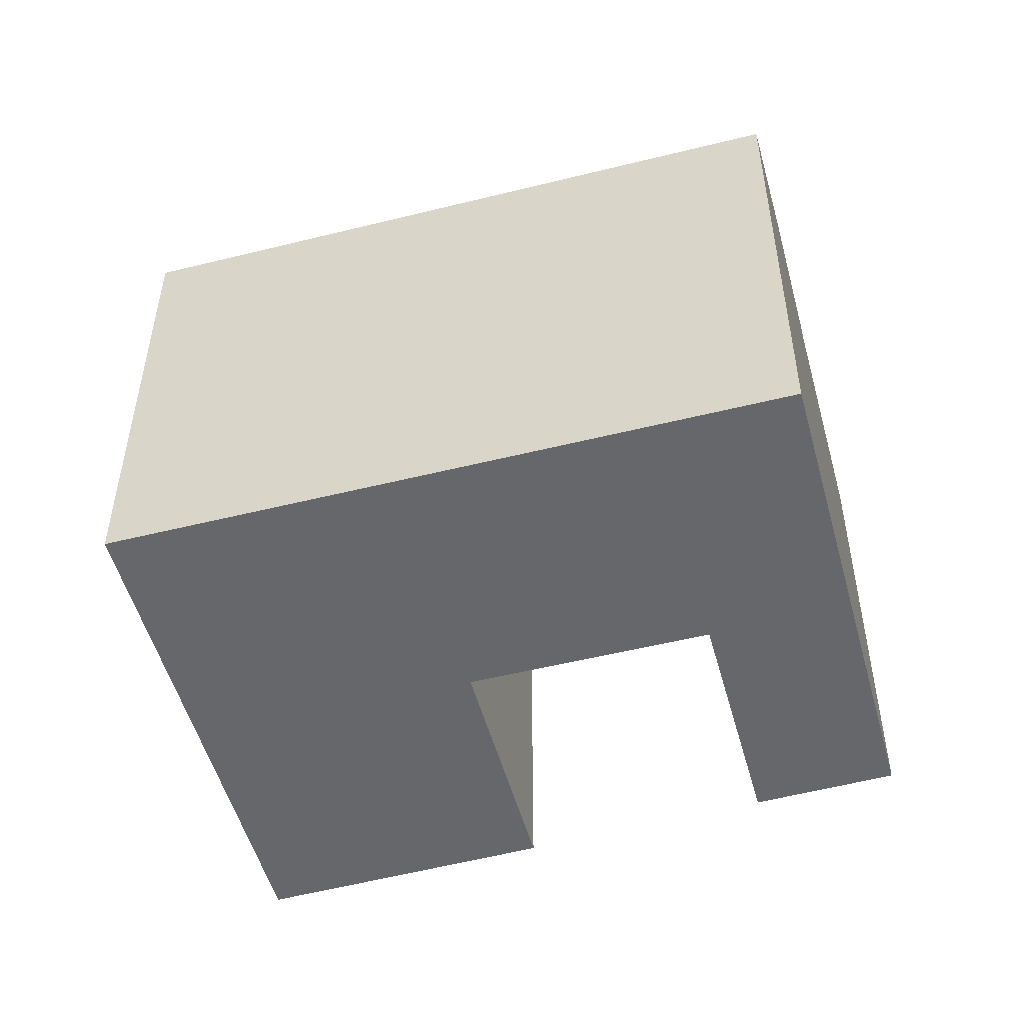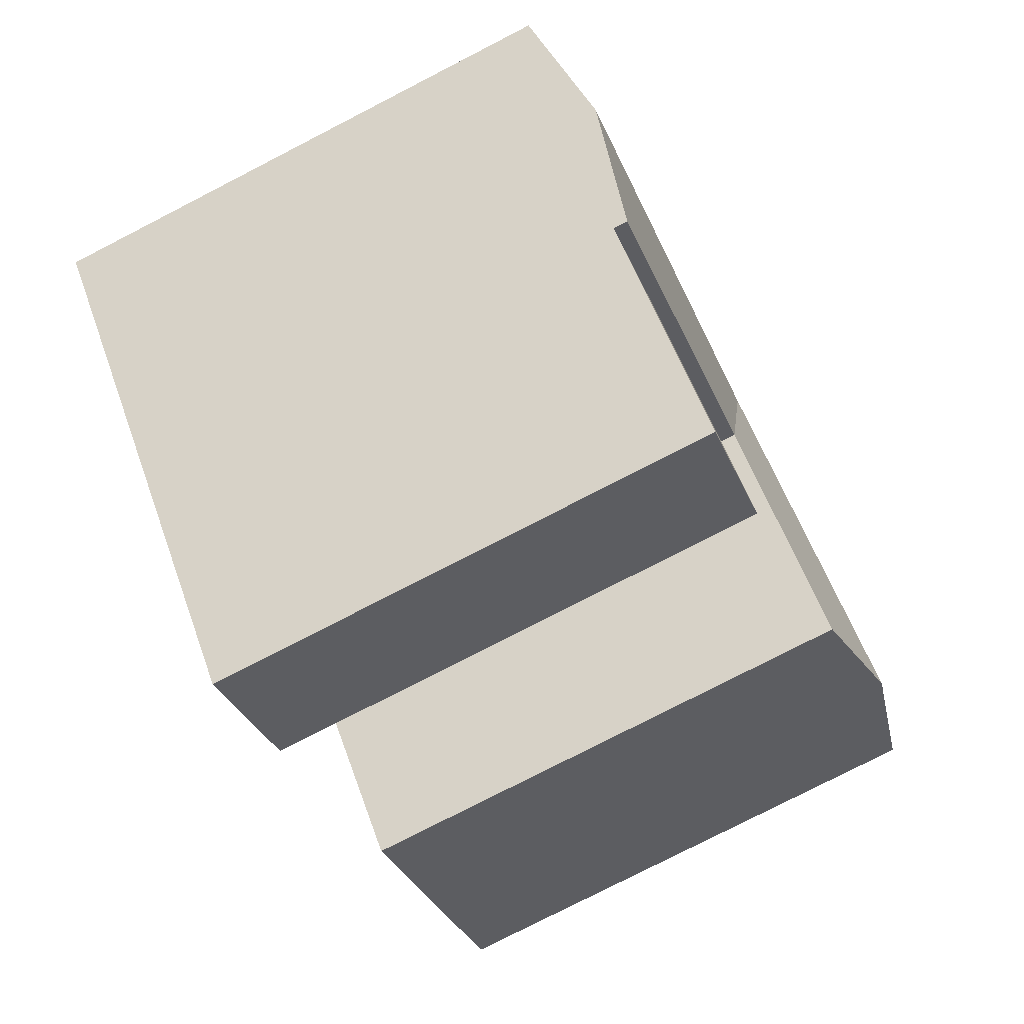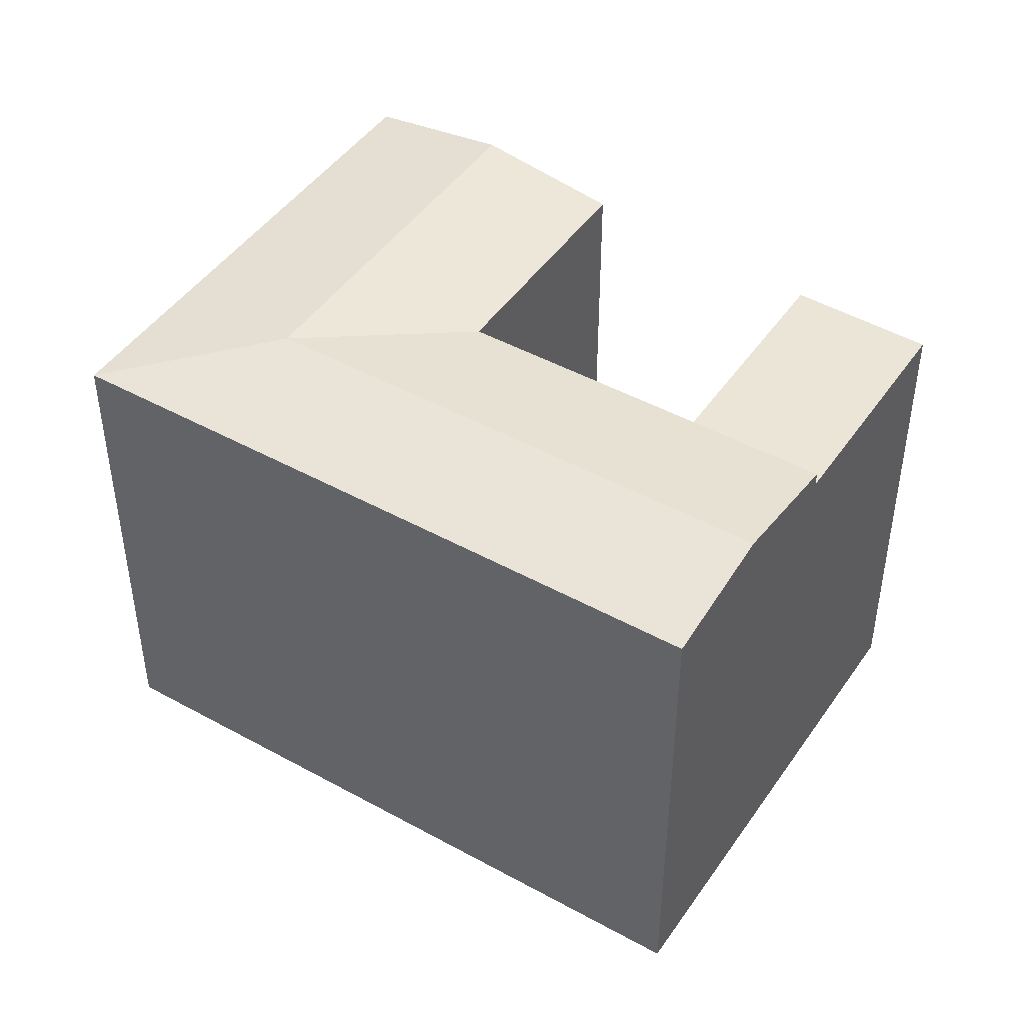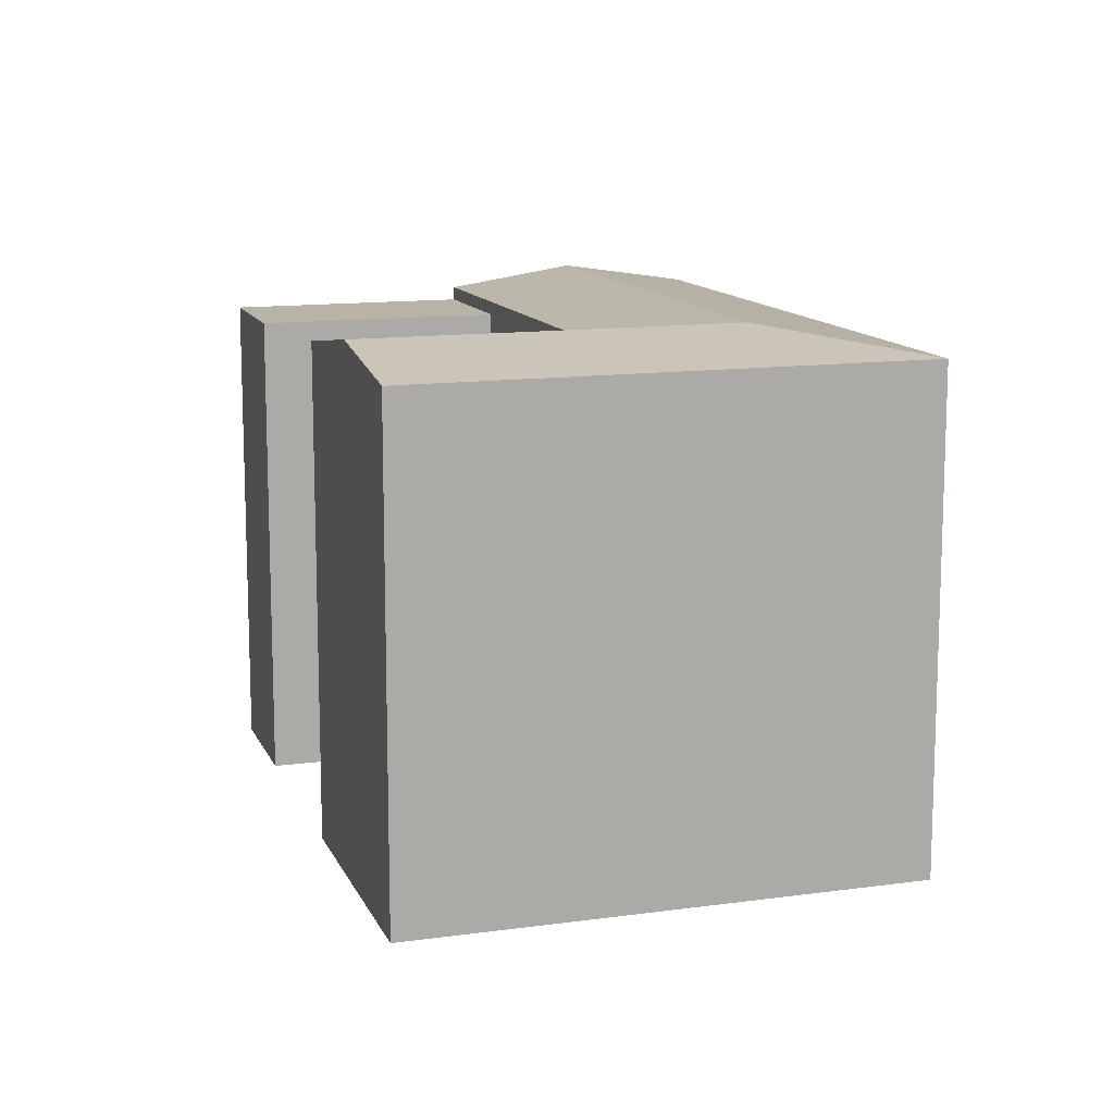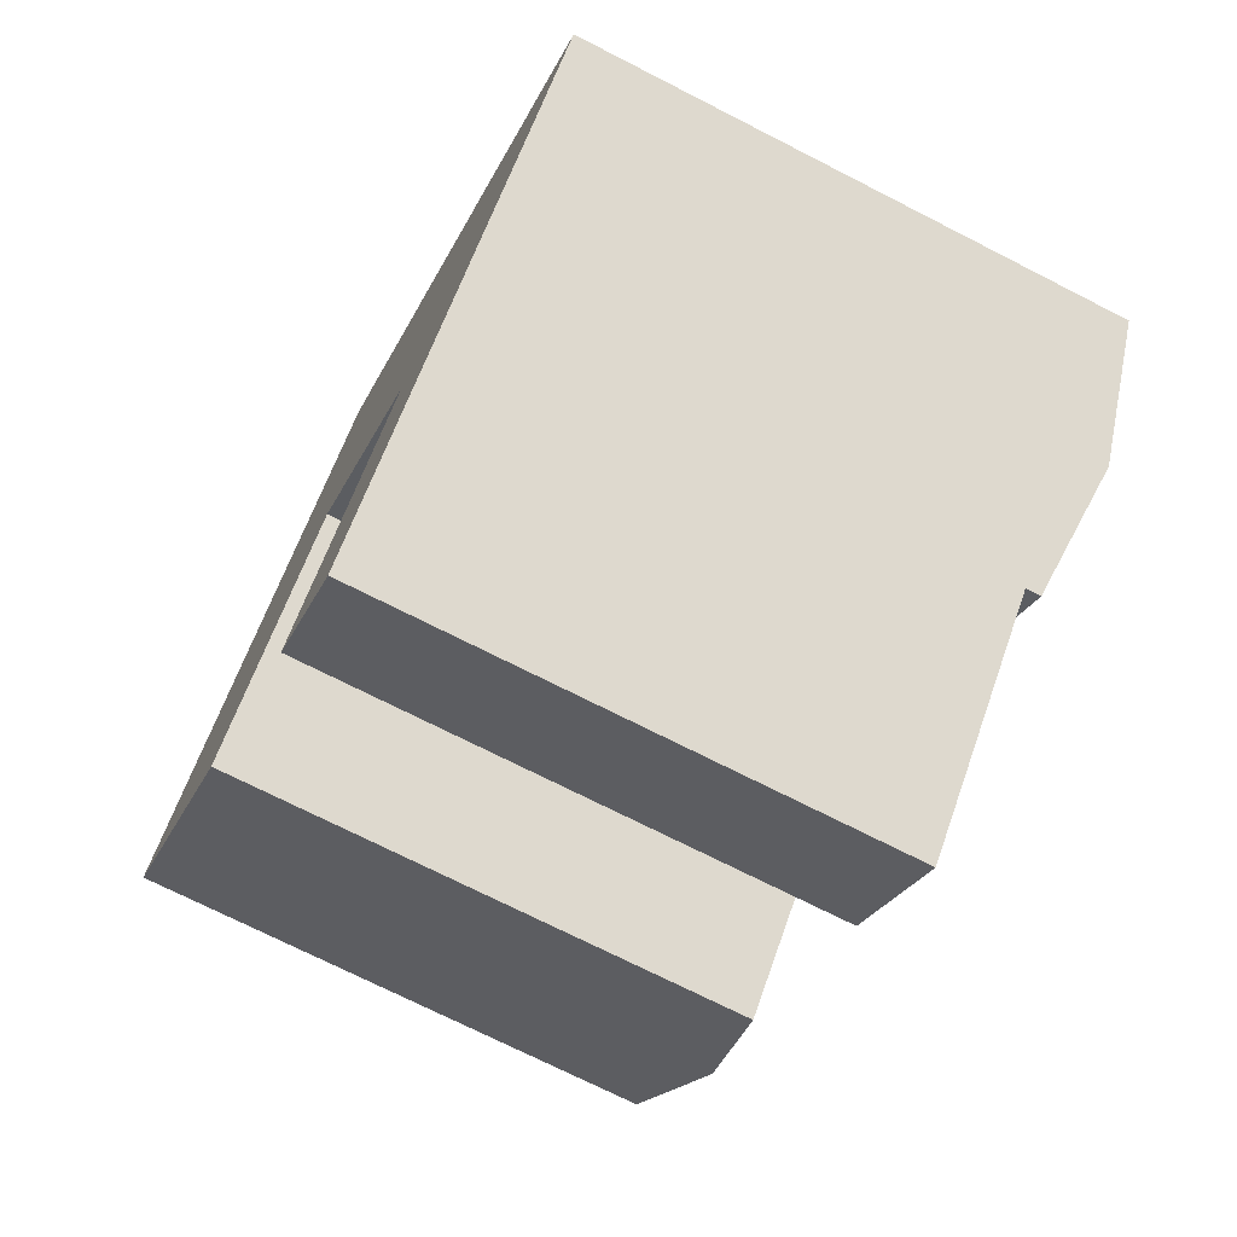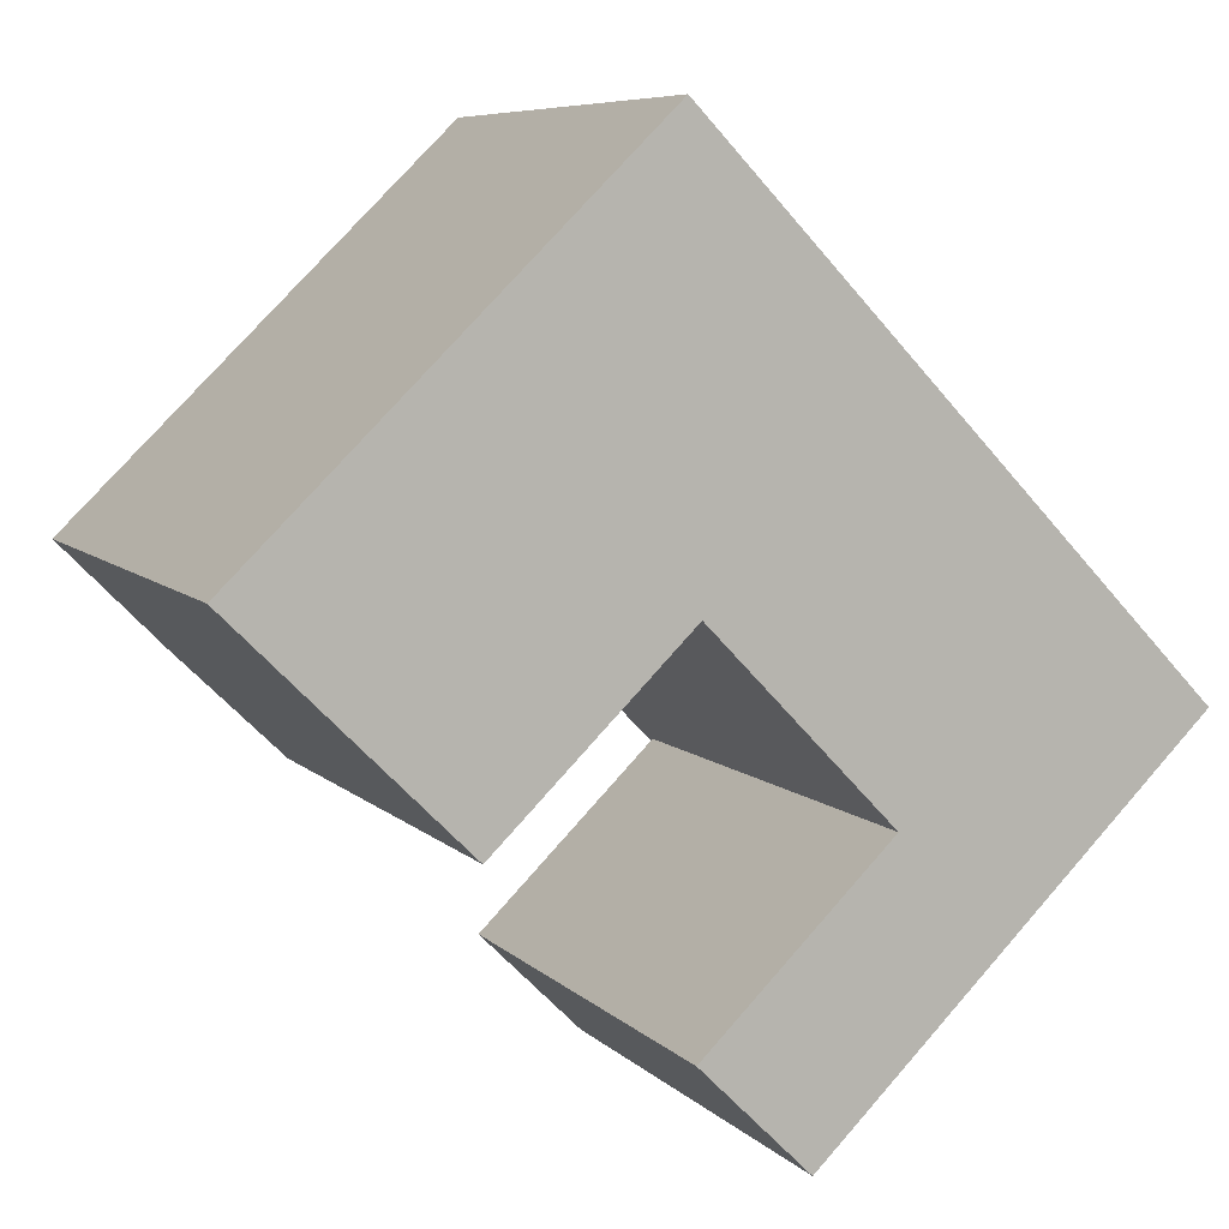
<metadata>
{"format":"obj","ext":"obj","renderer":"f3d","projection":"perspective","resolution":1024,"background":"white","views":[{"elev":-52.0,"azim":61.0,"up":"+Y"},{"elev":-78.3,"azim":117.2,"up":"+Z"},{"elev":45.8,"azim":78.3,"up":"+Y"},{"elev":12.6,"azim":-62.2,"up":"+Y"},{"elev":-71.7,"azim":62.9,"up":"+Z"},{"elev":7.3,"azim":-23.3,"up":"+Z"}]}
</metadata>
<code>
v  4.464 -1.831e-06 -4.427
v  7.687 -1.831e-06 7.477
v  0 -1.831e-06 -1.121e-22
v  12.06 -1.831e-06 2.96
v  -12.25 -7.44e-16 12.15
v  -8.756 -1.498e-15 24.47
v  -16.8 -1.02e-15 16.66
v  -7.702 -4.677e-16 7.639
v  0.1527 -9.346e-16 15.26
v  -0.4252 -1.994e-15 32.56
v  8.483 -1.43e-15 23.35
v  16.22 -1.831e-06 7.007
v  16.01 -1.831e-06 15.57
v  20.38 -1.831e-06 11.05
v  0.1531 21.53 15.26
v  -4.301 22.41 19.87
v  -0.1358 22.41 23.91
v  -12.25 22.41 12.15
v  -7.702 21.53 7.638
v  12.06 20.93 2.959
v  0.0004456 20.93 -0.0006635
v  7.688 20.93 7.476
v  4.464 20.93 -4.427
v  7.688 21.53 7.476
v  16.22 22.41 7.006
v  12.06 21.53 2.959
v  11.85 22.41 11.52
v  4.319 22.41 19.31
v  20.38 21.53 11.05
v  16.01 21.53 15.57
v  8.484 21.53 23.35
v  -0.4247 21.53 32.56
v  -8.756 21.53 24.47
v  -16.8 21.53 16.66
g defaultobject
f 1 2 3
f 2 1 4
f 5 6 7
f 6 5 8
f 6 8 9
f 6 9 10
f 10 9 2
f 10 2 11
f 11 2 4
f 11 4 12
f 11 12 13
f 13 12 14
f 15 16 17
f 16 15 18
f 18 15 19
f 20 21 22
f 21 20 23
f 24 25 26
f 25 24 15
f 25 15 27
f 27 15 28
f 28 15 17
f 27 29 25
f 29 27 28
f 29 28 17
f 29 17 30
f 30 17 31
f 31 17 32
f 17 33 32
f 33 17 16
f 33 16 34
f 34 16 18
f 23 20 1
f 12 29 14
f 29 12 4
f 29 4 1
f 29 1 20
f 29 20 26
f 29 26 25
f 30 14 29
f 14 30 31
f 14 31 32
f 14 32 11
f 11 32 10
f 14 11 13
f 26 20 24
f 22 24 20
f 15 24 22
f 2 15 22
f 9 15 2
f 32 6 10
f 6 32 7
f 7 32 33
f 7 33 34
f 34 5 7
f 5 34 8
f 8 34 19
f 19 34 18
f 22 3 2
f 3 22 21
f 21 1 3
f 1 21 23
f 8 15 9
f 15 8 19

</code>
